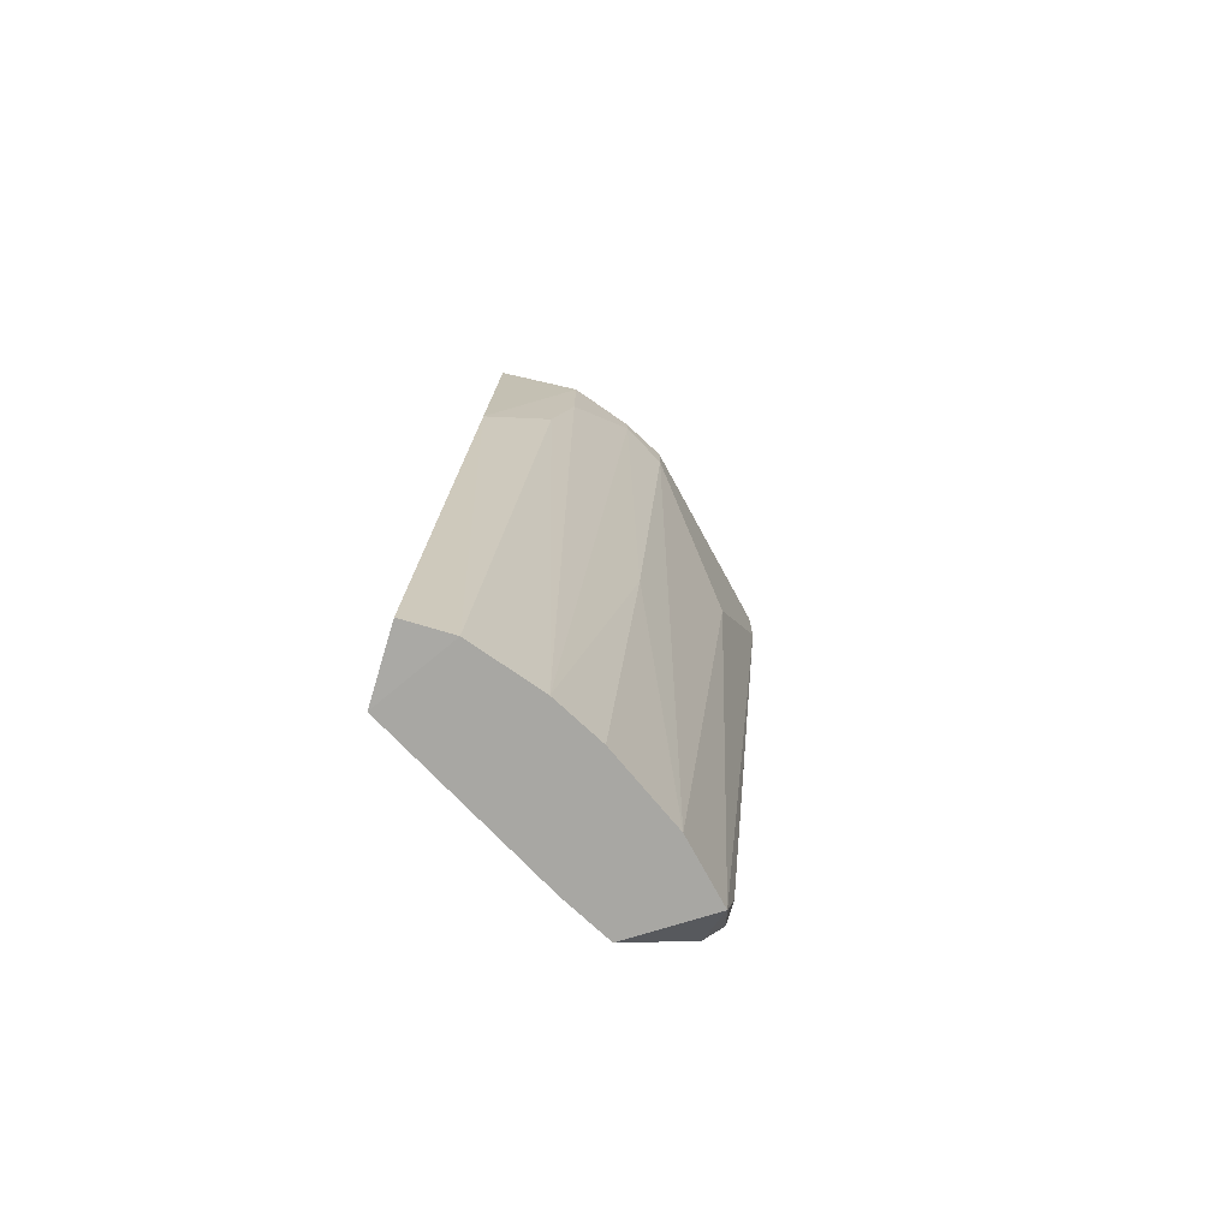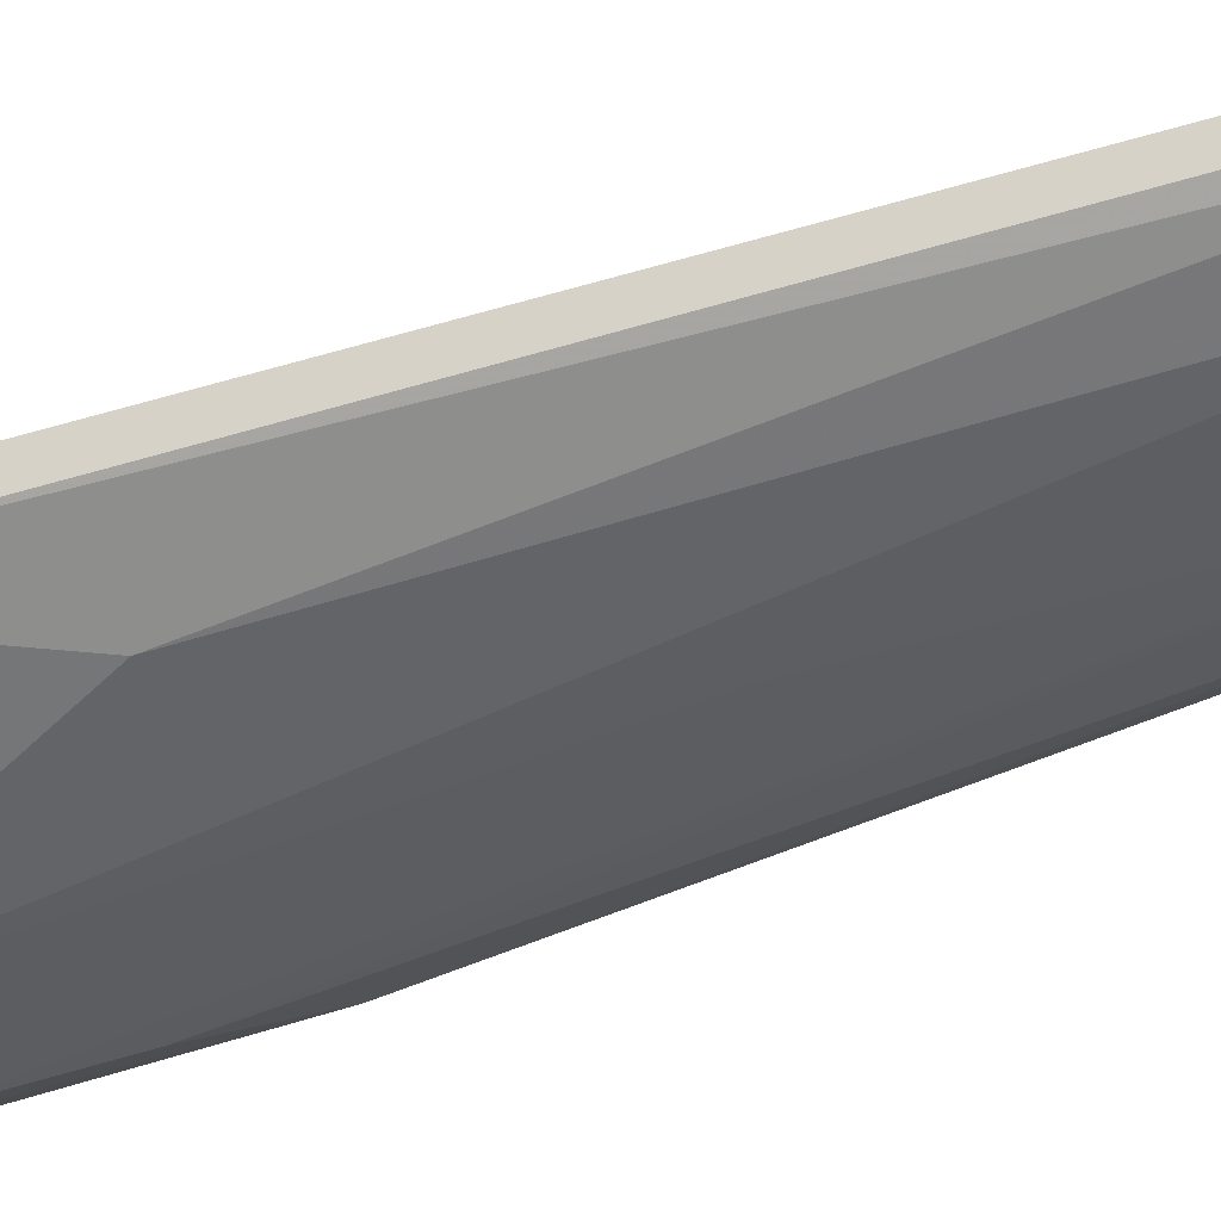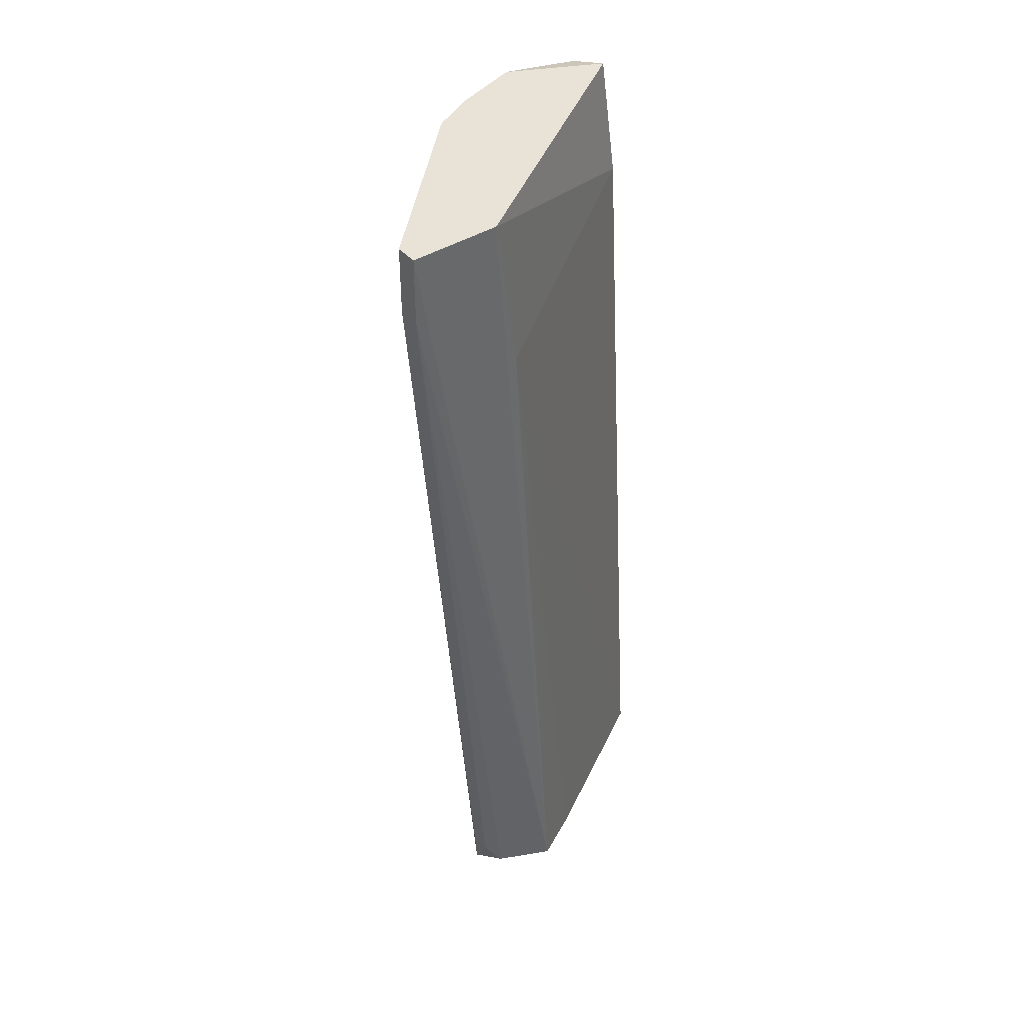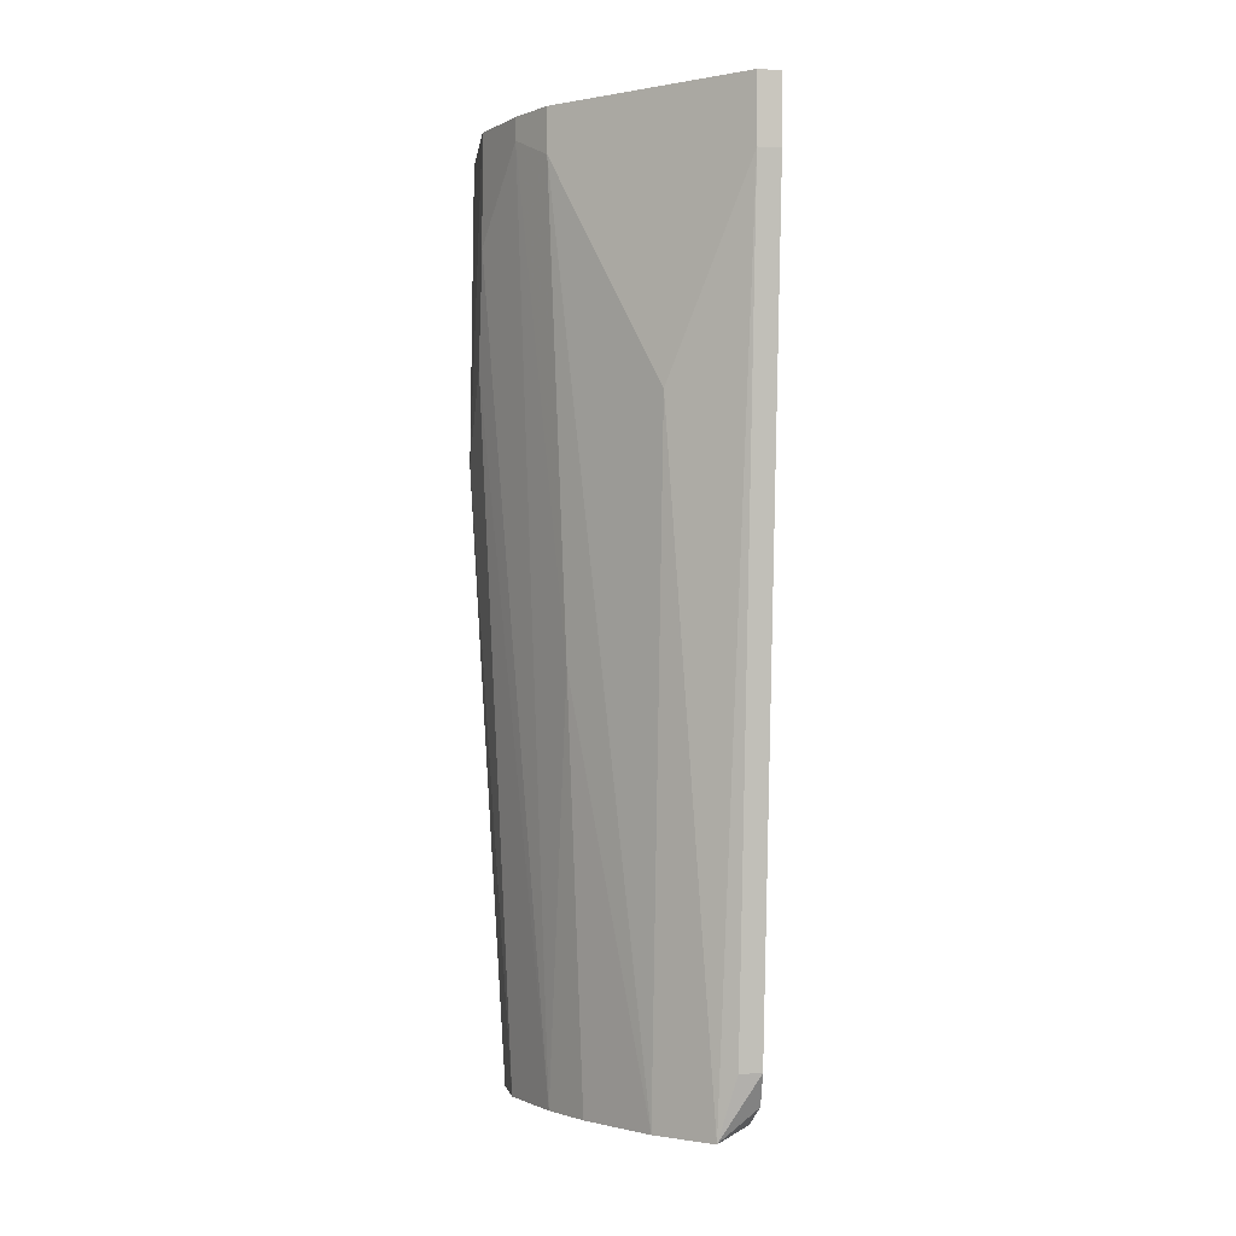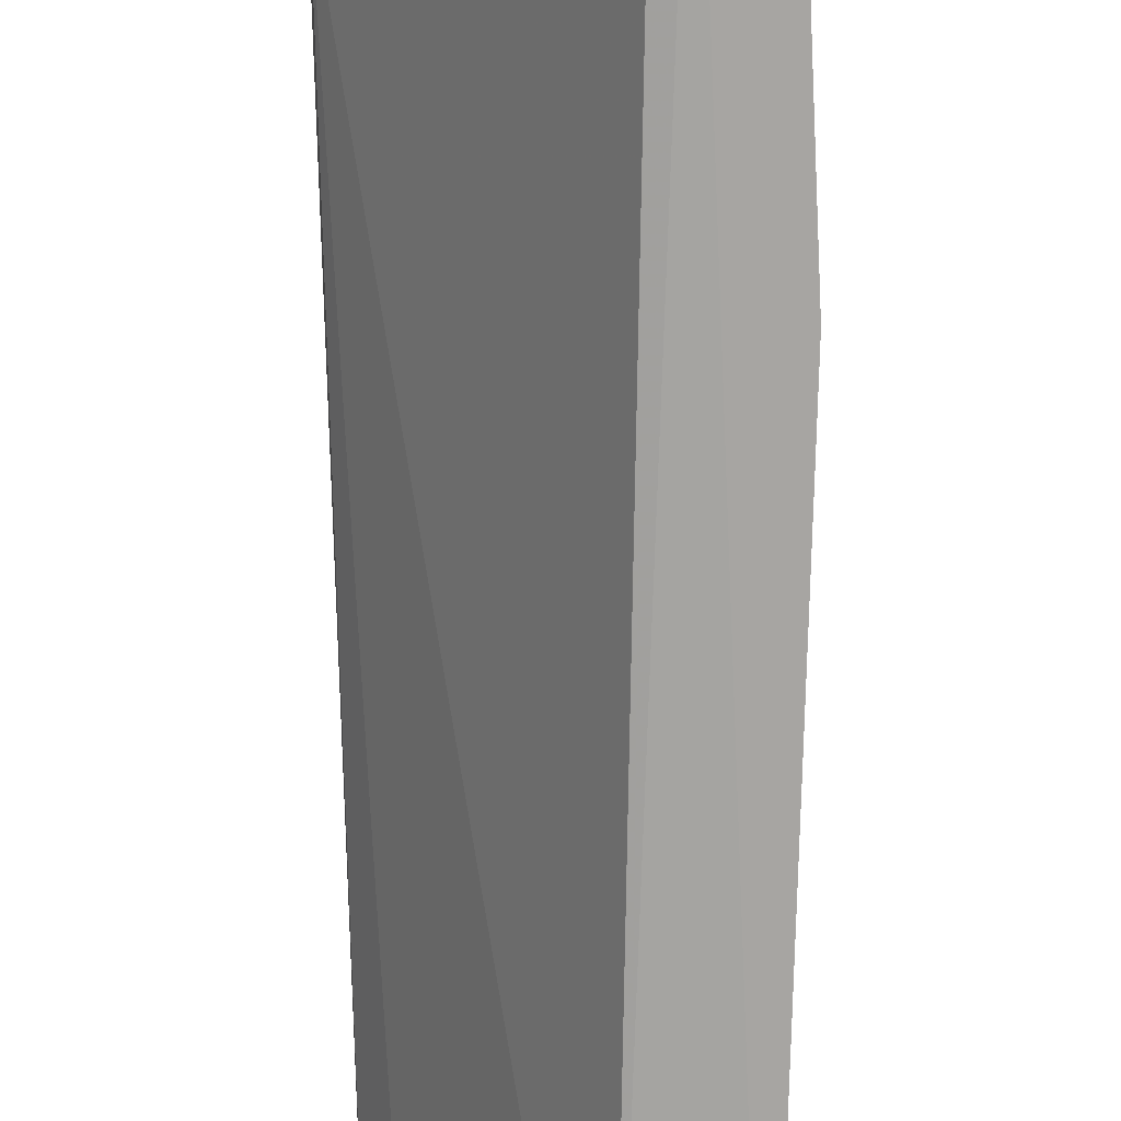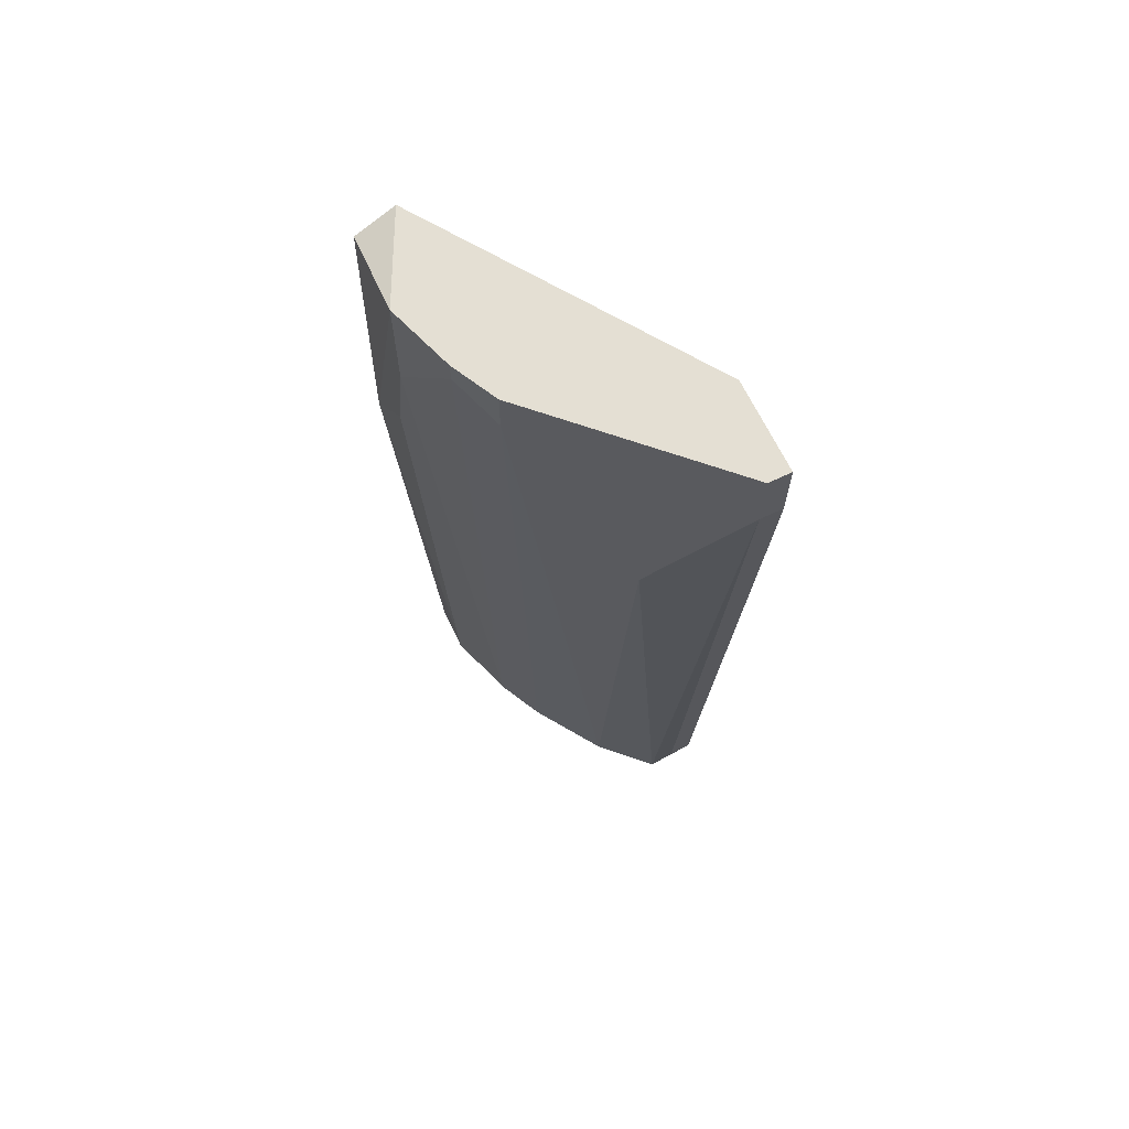
<metadata>
{"format":"obj","ext":"obj","renderer":"f3d","projection":"perspective","resolution":1024,"background":"white","views":[{"elev":-74.5,"azim":-106.5,"up":"+Y"},{"elev":79.9,"azim":-106.5,"up":"+Z"},{"elev":41.7,"azim":53.0,"up":"+Y"},{"elev":-1.2,"azim":-11.3,"up":"+Y"},{"elev":-72.2,"azim":-177.8,"up":"+Z"},{"elev":66.8,"azim":-25.7,"up":"+Y"}]}
</metadata>
<code>
v -0.3007 -0.2148 0.09334
v -0.2212 0.2483 0.2181
v -0.2323 0.2483 0.2181
v -0.3096 0.2483 0.04113
v -0.216 -0.2148 0.1417
v -0.3207 0.2483 0.1186
v -0.2765 -0.2148 0.03286
v -0.2402 -0.2148 0.178
v -0.2212 0.2483 0.1738
v -0.3318 0.09343 0.04113
v -0.3127 -0.2143 0.03305
v -0.3096 0.2262 0.1406
v -0.2986 0.193 0.04113
v -0.2212 -0.183 0.1849
v -0.3318 0.193 0.08537
v -0.2654 0.1156 0.1849
v -0.2644 -0.2148 0.1538
v -0.3302 0.242 0.04366
v -0.2212 0.1709 0.1628
v -0.3127 -0.2148 0.05704
v -0.2323 0.2151 0.2181
v -0.2886 -0.2148 0.1175
v -0.2281 -0.2148 0.1175
v -0.3318 0.2483 0.08537
v -0.3318 0.1377 0.07432
v -0.2986 -0.006077 0.1296
v -0.2323 -0.183 0.1849
v -0.3096 0.2483 0.1406
v -0.2212 0.2151 0.2181
v -0.3207 0.2372 0.1186
v -0.2197 -0.1999 0.175
f 29 14 31
f 3 2 4
f 3 4 6
f 5 1 7
f 1 5 8
f 4 2 9
f 2 5 9
f 4 7 11
f 10 4 11
f 7 4 13
f 4 9 13
f 16 12 17
f 1 8 17
f 8 16 17
f 4 10 18
f 9 5 19
f 7 13 19
f 13 9 19
f 7 1 20
f 11 7 20
f 10 11 20
f 2 3 21
f 3 16 21
f 16 8 21
f 1 17 22
f 5 7 23
f 19 5 23
f 7 19 23
f 6 4 24
f 15 6 24
f 10 15 24
f 4 18 24
f 18 10 24
f 15 10 25
f 1 15 25
f 20 1 25
f 10 20 25
f 17 12 26
f 1 22 26
f 22 17 26
f 8 14 27
f 14 21 27
f 21 8 27
f 3 6 28
f 6 12 28
f 16 3 28
f 12 16 28
f 5 2 29
f 2 21 29
f 21 14 29
f 12 6 30
f 6 15 30
f 15 1 30
f 1 26 30
f 26 12 30
f 8 5 31
f 14 8 31
f 5 29 31

</code>
